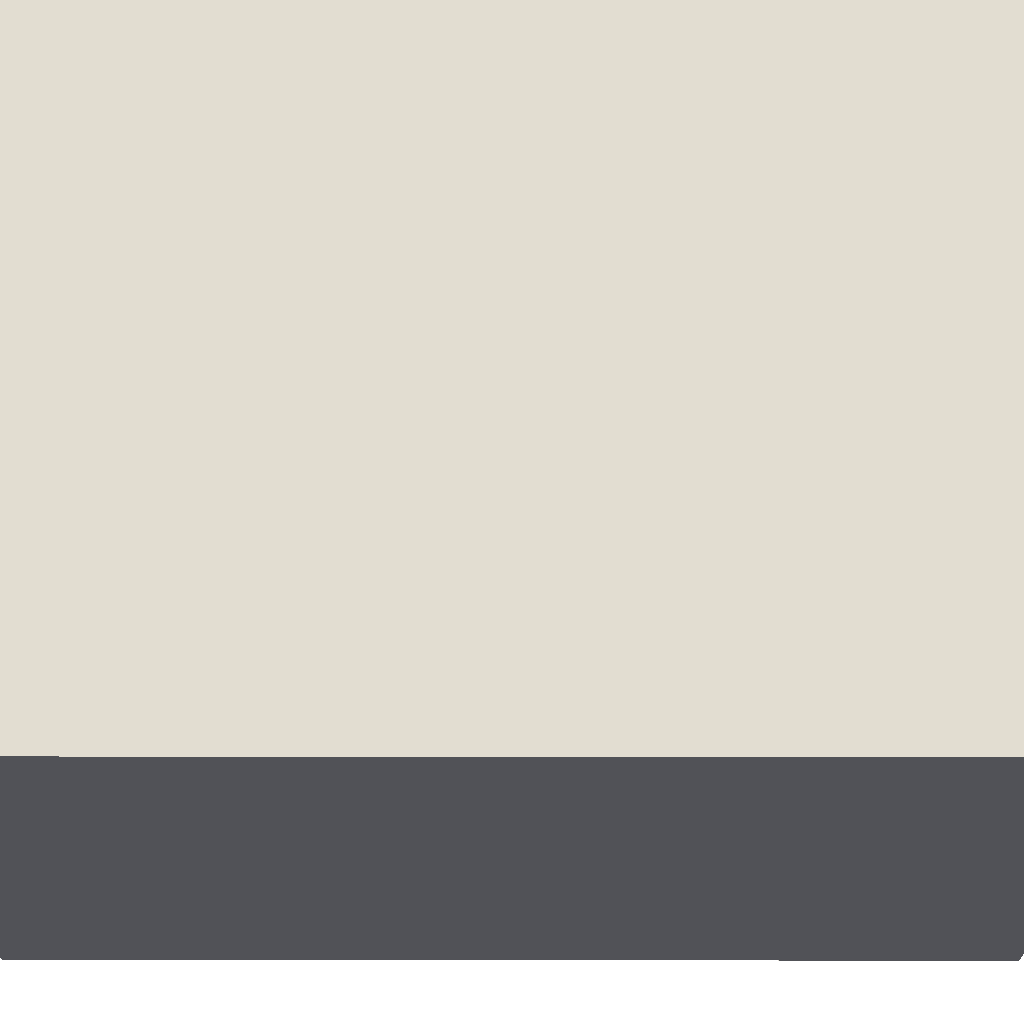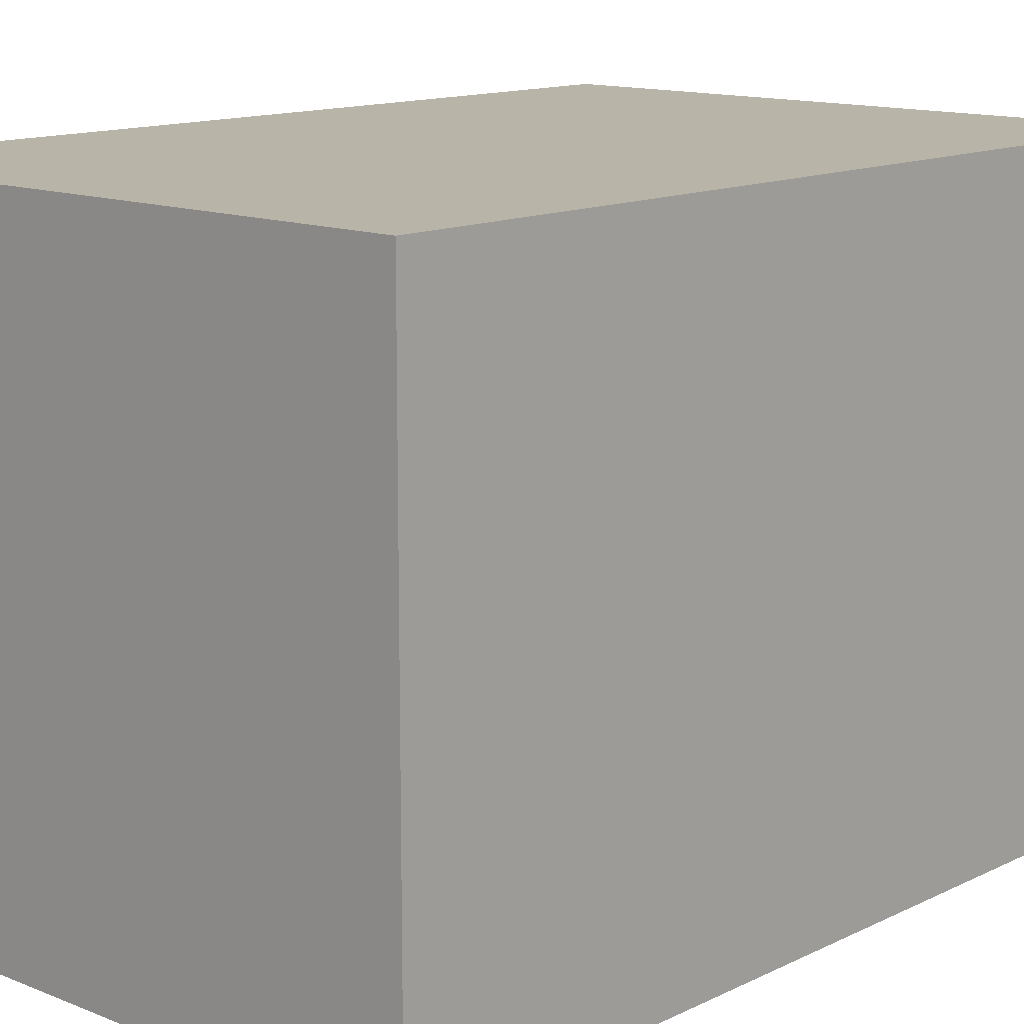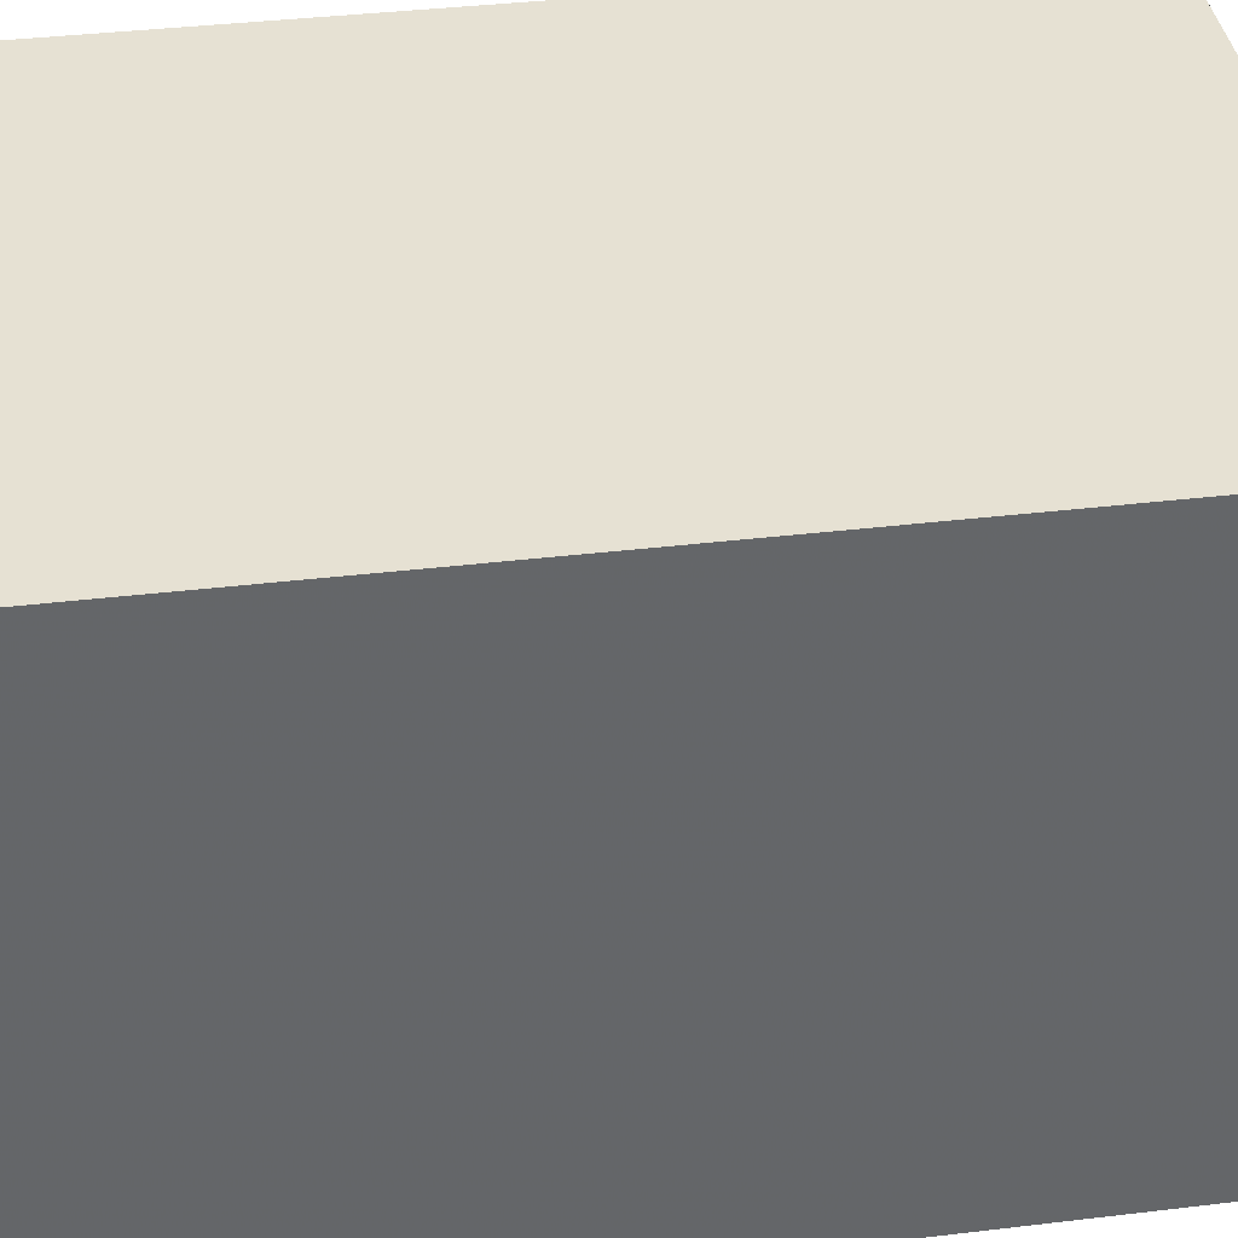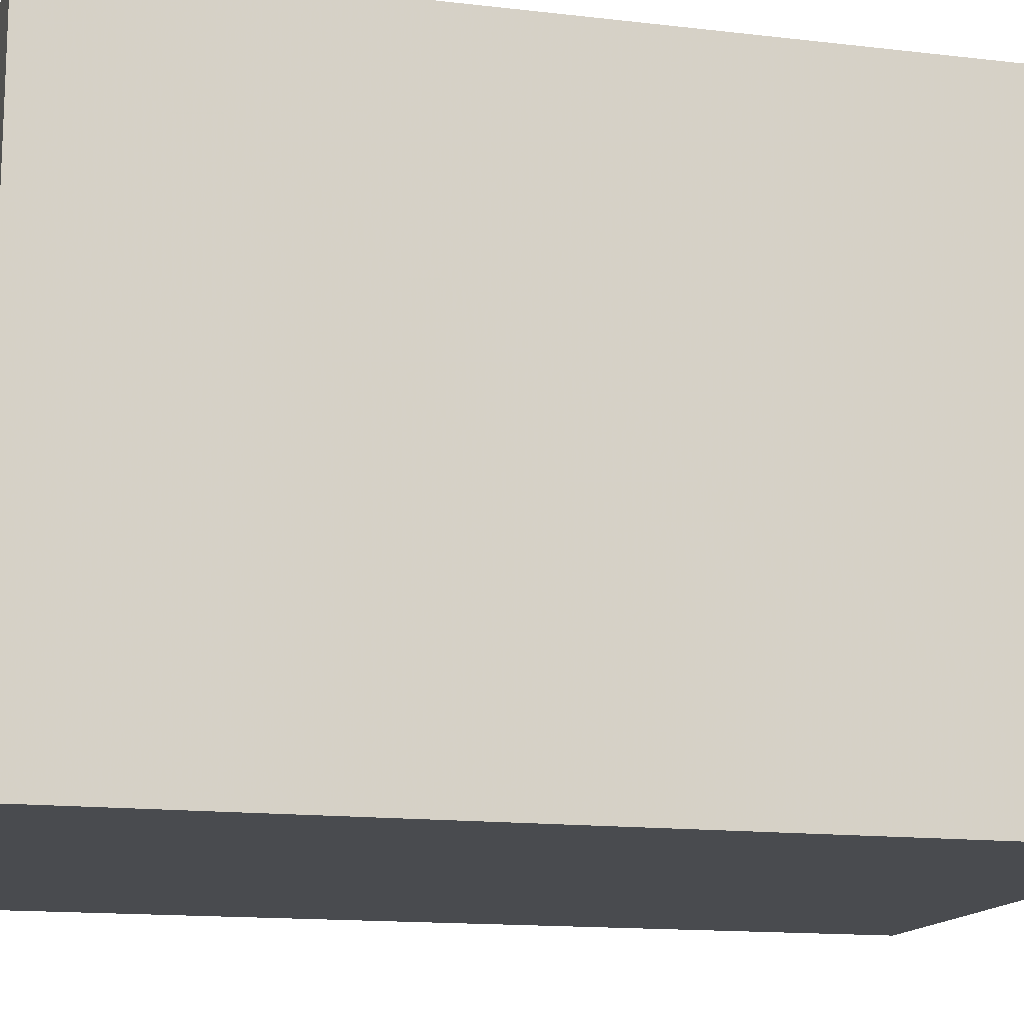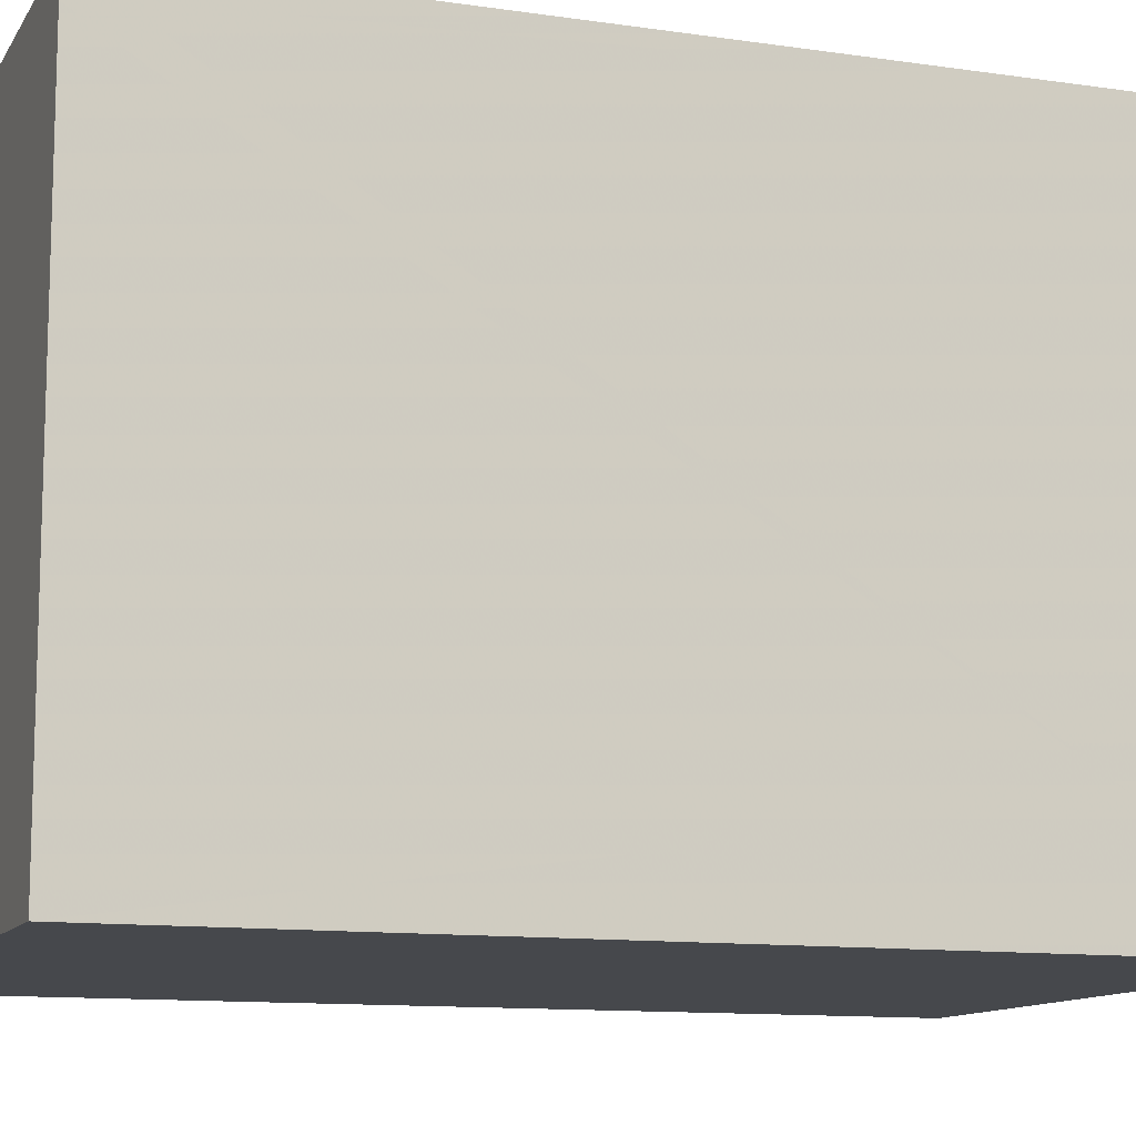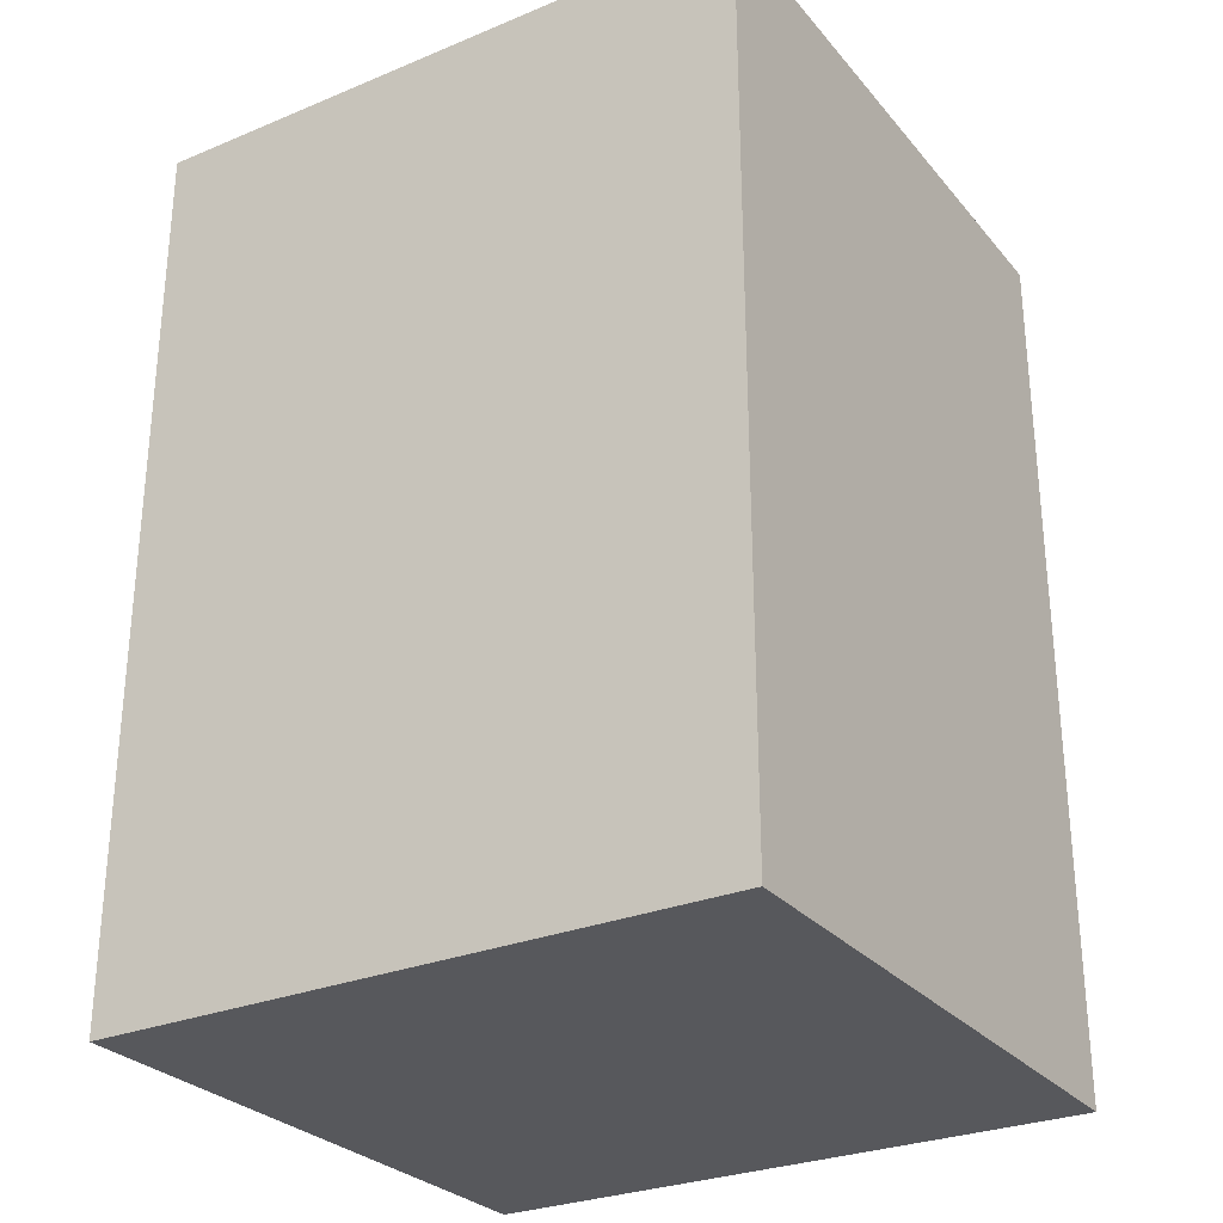
<metadata>
{"format":"obj","ext":"obj","renderer":"f3d","projection":"perspective","resolution":1024,"background":"white","views":[{"elev":-21.4,"azim":89.8,"up":"+Z"},{"elev":13.2,"azim":-137.6,"up":"+Z"},{"elev":38.8,"azim":81.5,"up":"+Z"},{"elev":-14.2,"azim":75.4,"up":"+Z"},{"elev":-11.5,"azim":70.3,"up":"+Z"},{"elev":-28.5,"azim":-148.2,"up":"+Y"}]}
</metadata>
<code>
v -0.5298 -0.7612 -0.5132
v -0.5298 -0.7612 0.5132
v -0.5298 0.7612 -0.5132
v -0.5298 0.7612 0.5132
v 0.5298 -0.7612 -0.5132
v 0.5298 -0.7612 0.5132
v 0.5298 0.7612 -0.5132
v 0.5298 0.7612 0.5132
f 2 4 1
f 5 2 1
f 1 4 3
f 3 5 1
f 2 8 4
f 6 2 5
f 6 8 2
f 4 8 3
f 7 5 3
f 3 8 7
f 7 6 5
f 8 6 7

</code>
